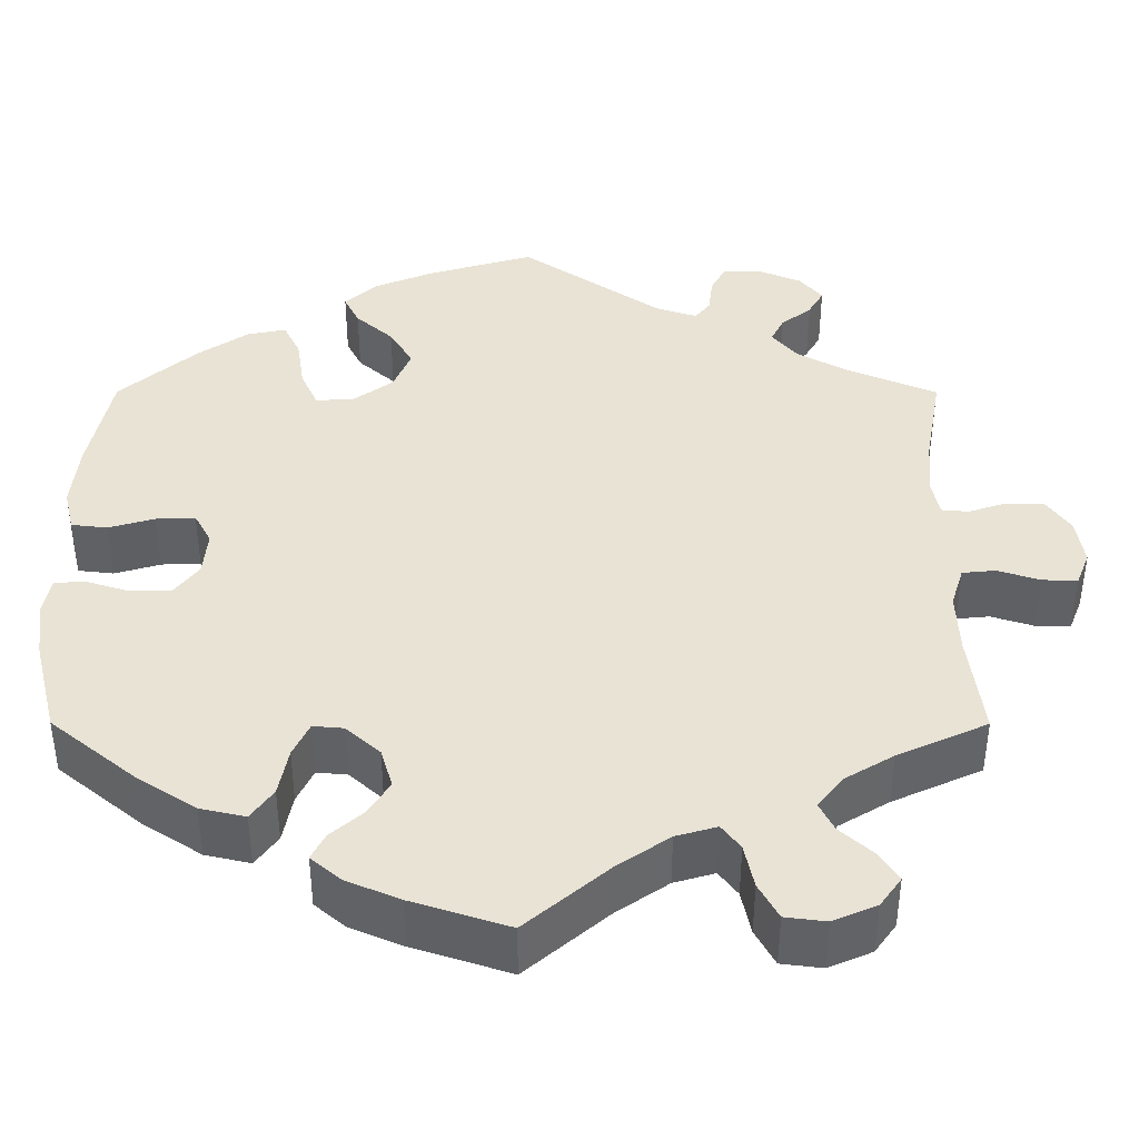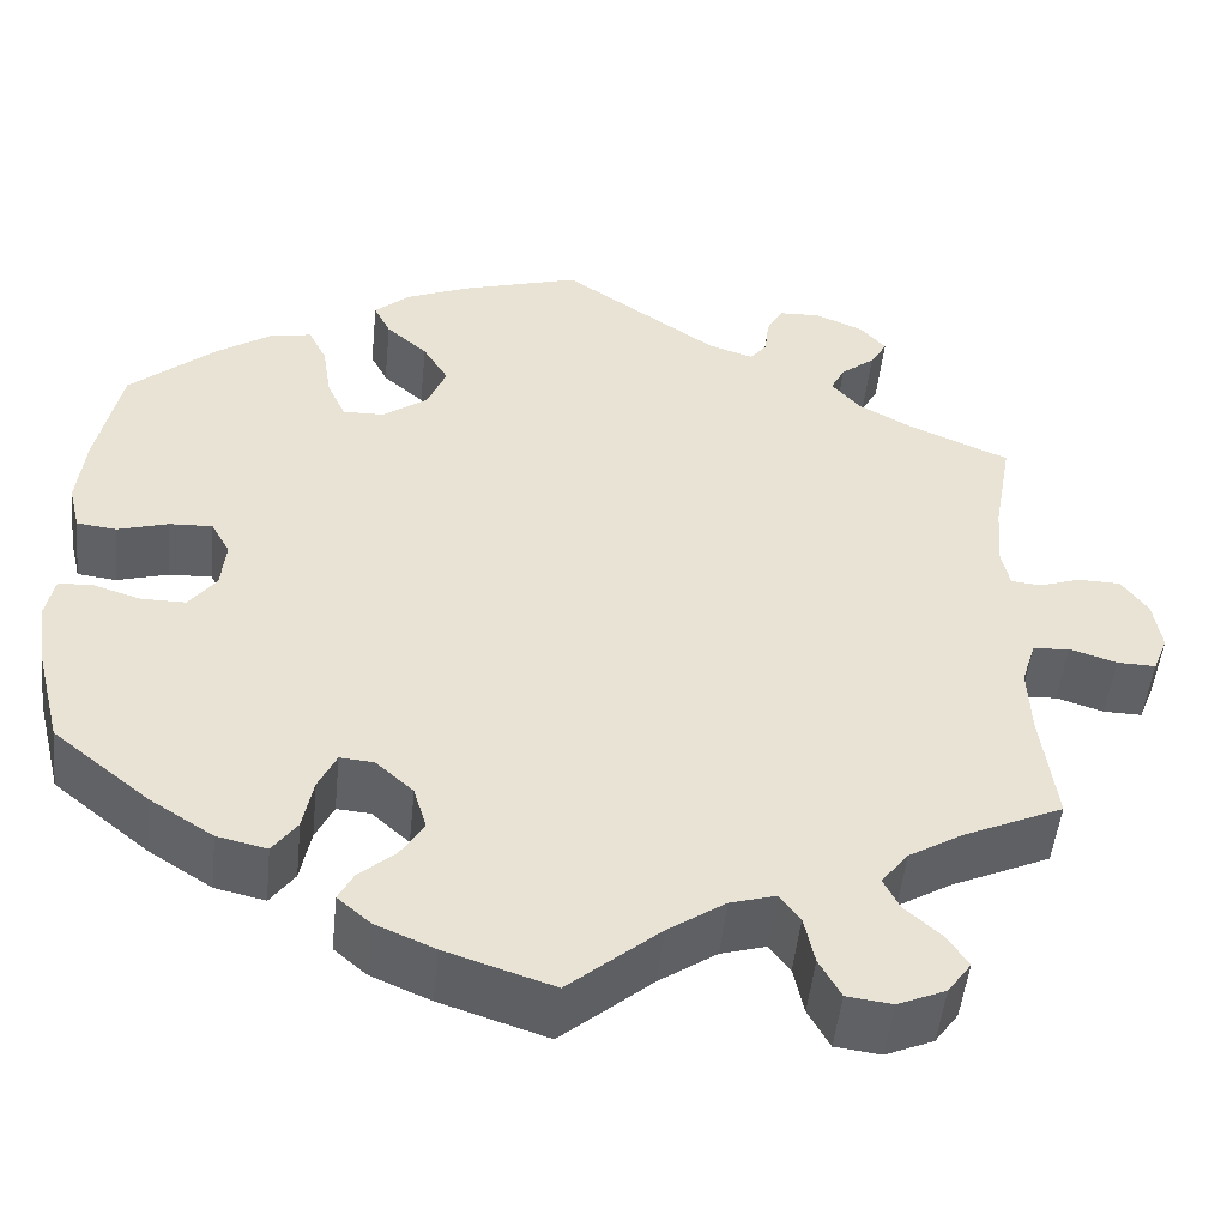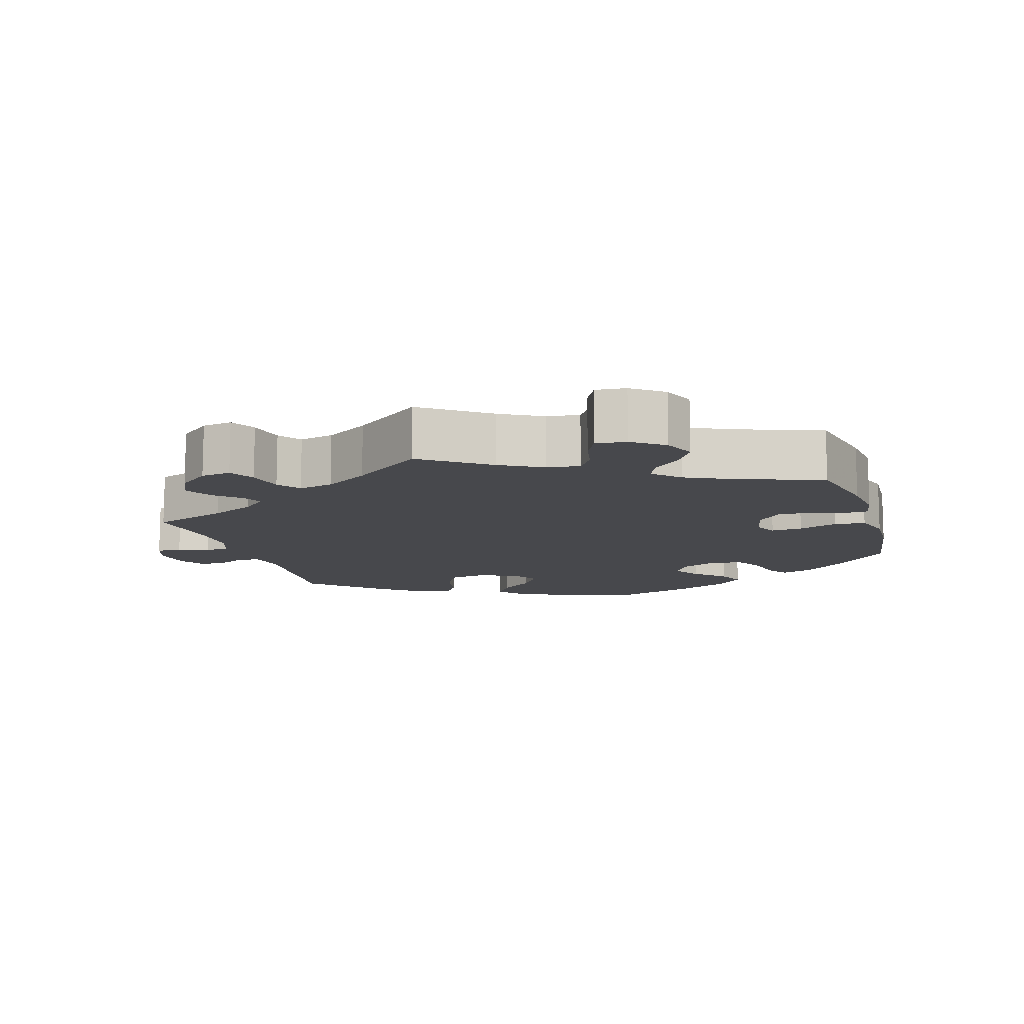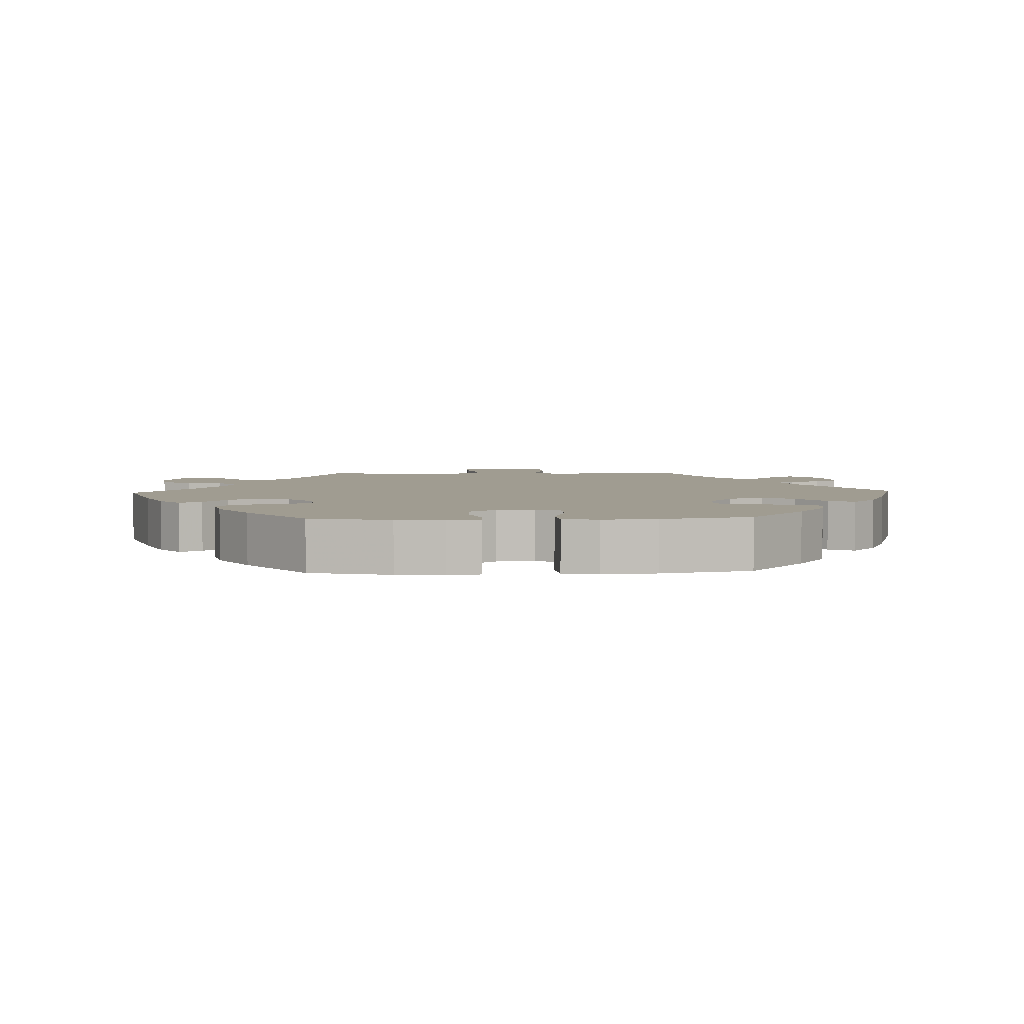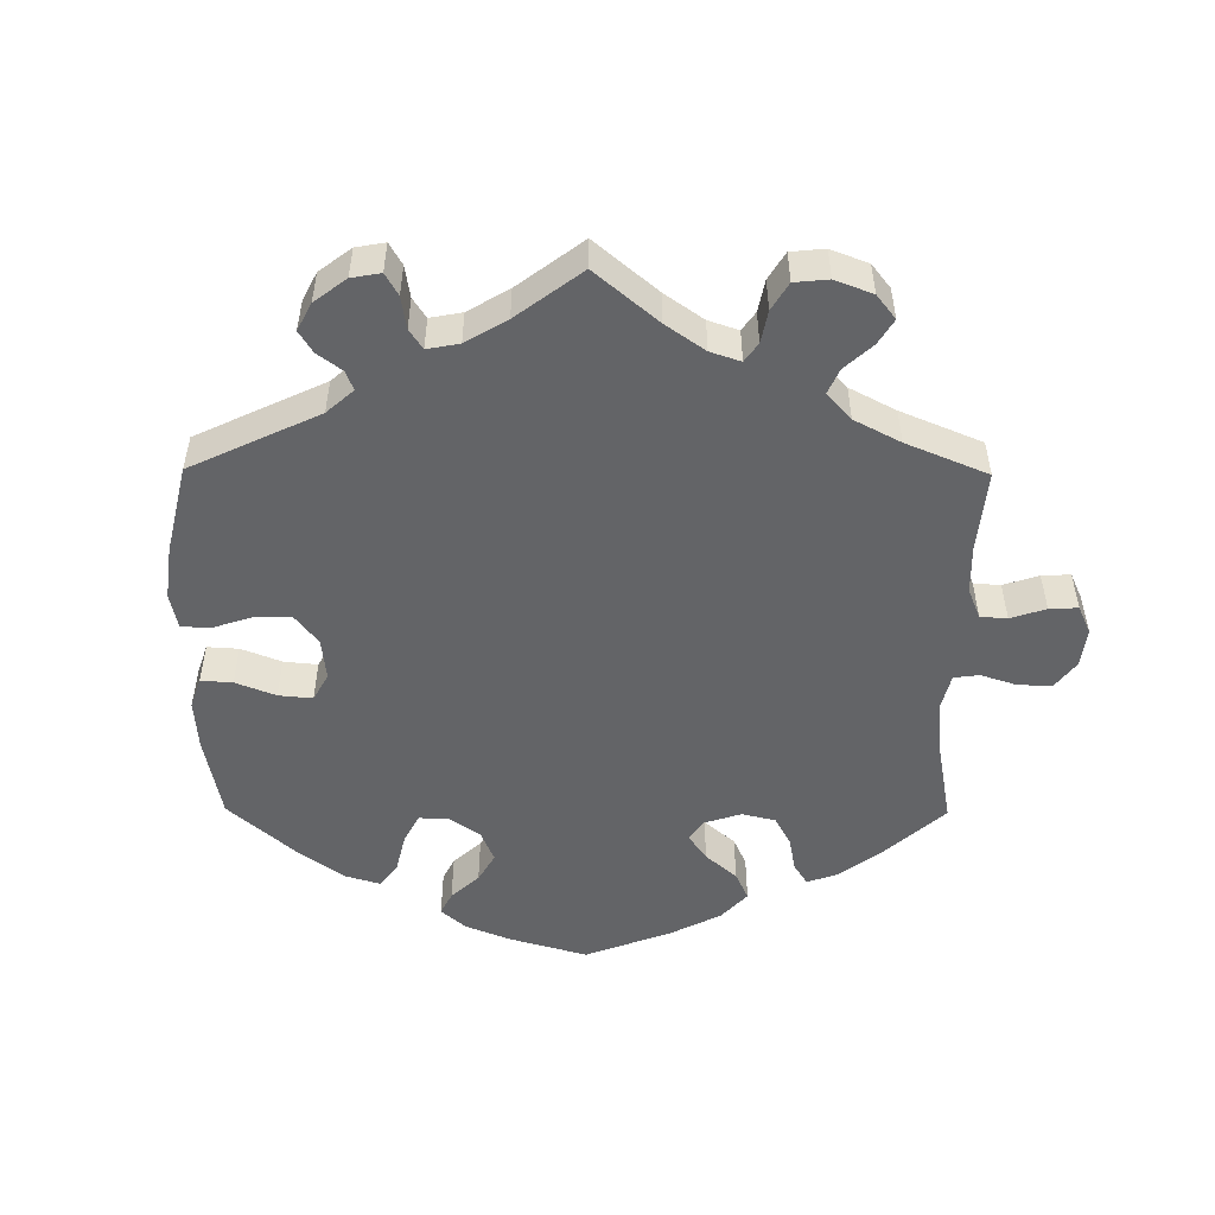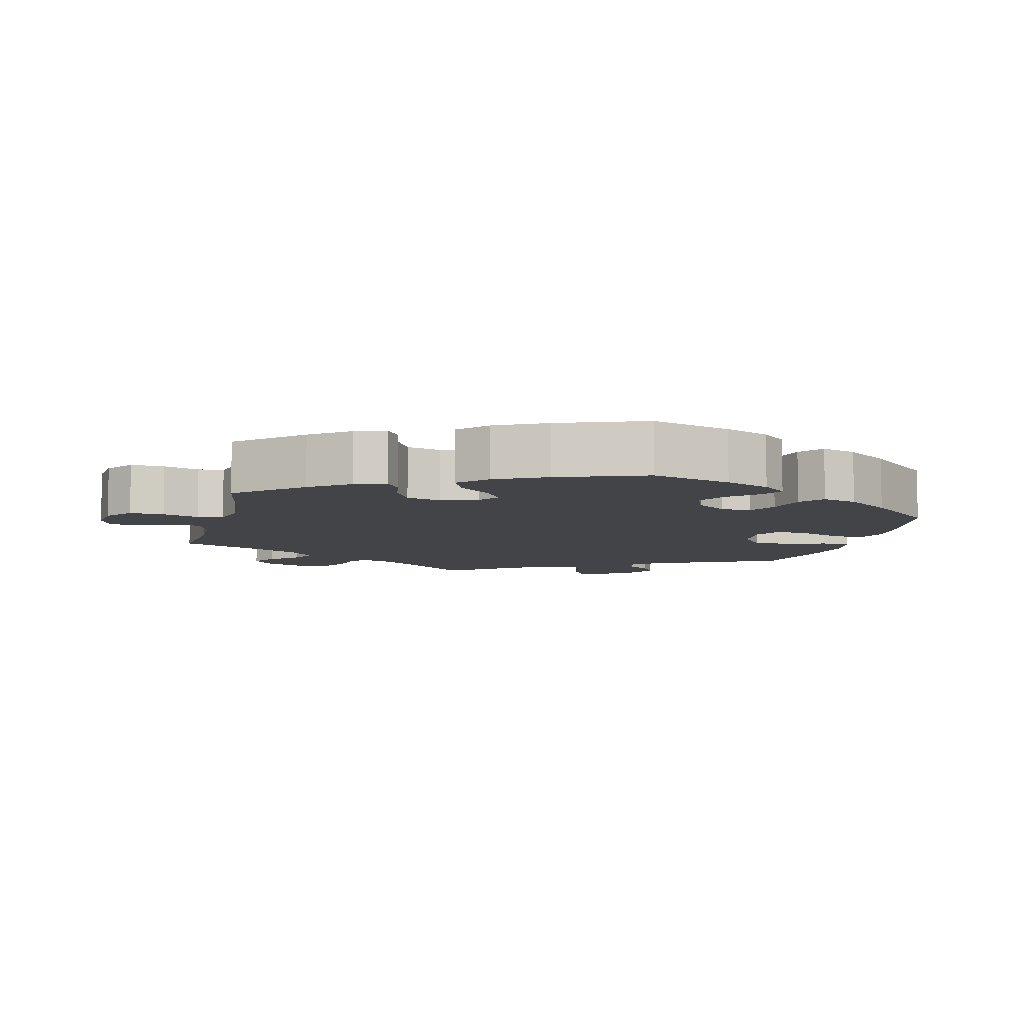
<metadata>
{"format":"obj","ext":"obj","renderer":"f3d","projection":"perspective","resolution":1024,"background":"white","views":[{"elev":-48.9,"azim":-0.1,"up":"+Z"},{"elev":-49.9,"azim":-5.9,"up":"+Z"},{"elev":-11.6,"azim":137.1,"up":"+Y"},{"elev":4.4,"azim":-92.5,"up":"+Y"},{"elev":-51.2,"azim":59.5,"up":"+Y"},{"elev":-7.8,"azim":-134.4,"up":"+Y"}]}
</metadata>
<code>
v 0.395 0.07 -0.337
v 0.337 0.07 -0.372
v 0.308 0.07 -0.409
v 0.325 0.07 -0.443
v 0.364 0.07 -0.478
v 0.386 0.07 -0.512
v 0.361 0.07 -0.547
v 0.31 0.07 -0.569
v 0.262 0.07 -0.563
v 0.239 0.07 -0.521
v 0.228 0.07 -0.469
v 0.206 0.07 -0.44
v 0.158 0.07 -0.454
v 0.097 0.07 -0.496
v 0.001 0.07 -0.578
v -0.113 0.07 -0.541
v -0.176 0.07 -0.514
v -0.211 0.07 -0.484
v -0.195 0.07 -0.453
v -0.157 0.07 -0.42
v -0.132 0.07 -0.38
v -0.146 0.07 -0.333
v -0.186 0.07 -0.297
v -0.222 0.07 -0.294
v -0.241 0.07 -0.334
v -0.252 0.07 -0.391
v -0.278 0.07 -0.427
v -0.331 0.07 -0.415
v -0.398 0.07 -0.372
v -0.5 0.07 -0.289
v -0.528 0.07 -0.176
v -0.537 0.07 -0.109
v -0.528 0.07 -0.064
v -0.492 0.07 -0.062
v -0.441 0.07 -0.078
v -0.394 0.07 -0.078
v -0.365 0.07 -0.04
v -0.36 0.07 0.013
v -0.38 0.07 0.05
v -0.426 0.07 0.048
v -0.48 0.07 0.032
v -0.522 0.07 0.037
v -0.534 0.07 0.087
v -0.526 0.07 0.163
v -0.5 0.07 0.289
v -0.409 0.07 0.368
v -0.35 0.07 0.408
v -0.305 0.07 0.417
v -0.285 0.07 0.377
v -0.276 0.07 0.317
v -0.256 0.07 0.273
v -0.212 0.07 0.274
v -0.164 0.07 0.309
v -0.144 0.07 0.358
v -0.171 0.07 0.403
v -0.215 0.07 0.442
v -0.233 0.07 0.478
v -0.195 0.07 0.512
v -0.125 0.07 0.541
v -0.001 0.07 0.578
v 0.164 0.07 0.464
v 0.212 0.07 0.448
v 0.23 0.07 0.471
v 0.235 0.07 0.513
v 0.252 0.07 0.545
v 0.296 0.07 0.547
v 0.348 0.07 0.525
v 0.375 0.07 0.493
v 0.357 0.07 0.462
v 0.321 0.07 0.433
v 0.306 0.07 0.403
v 0.336 0.07 0.368
v 0.395 0.07 0.335
v 0.501 0.07 0.29
v 0.481 0.07 0.177
v 0.475 0.07 0.11
v 0.484 0.07 0.066
v 0.516 0.07 0.063
v 0.56 0.07 0.078
v 0.605 0.07 0.077
v 0.633 0.07 0.038
v 0.642 0.07 -0.018
v 0.626 0.07 -0.058
v 0.585 0.07 -0.057
v 0.535 0.07 -0.041
v 0.496 0.07 -0.045
v 0.481 0.07 -0.093
v 0.484 0.07 -0.166
v 0.5 0.07 -0.289
v 0.395 0 -0.337
v 0.337 0 -0.372
v 0.308 0 -0.409
v 0.325 0 -0.443
v 0.364 0 -0.478
v 0.386 0 -0.512
v 0.361 0 -0.547
v 0.31 0 -0.569
v 0.262 0 -0.563
v 0.239 0 -0.521
v 0.228 0 -0.469
v 0.206 0 -0.44
v 0.158 0 -0.454
v 0.097 0 -0.496
v 0.001 0 -0.578
v -0.113 0 -0.541
v -0.176 0 -0.514
v -0.211 0 -0.484
v -0.195 0 -0.453
v -0.157 0 -0.42
v -0.132 0 -0.38
v -0.146 0 -0.333
v -0.186 0 -0.297
v -0.222 0 -0.294
v -0.241 0 -0.334
v -0.252 0 -0.391
v -0.278 0 -0.427
v -0.331 0 -0.415
v -0.398 0 -0.372
v -0.5 0 -0.289
v -0.528 0 -0.176
v -0.537 0 -0.109
v -0.528 0 -0.064
v -0.492 0 -0.062
v -0.441 0 -0.078
v -0.394 0 -0.078
v -0.365 0 -0.04
v -0.36 0 0.013
v -0.38 0 0.05
v -0.426 0 0.048
v -0.48 0 0.032
v -0.522 0 0.037
v -0.534 0 0.087
v -0.526 0 0.163
v -0.5 0 0.289
v -0.409 0 0.368
v -0.35 0 0.408
v -0.305 0 0.417
v -0.285 0 0.377
v -0.276 0 0.317
v -0.256 0 0.273
v -0.212 0 0.274
v -0.164 0 0.309
v -0.144 0 0.358
v -0.171 0 0.403
v -0.215 0 0.442
v -0.233 0 0.478
v -0.195 0 0.512
v -0.125 0 0.541
v -0.001 0 0.578
v 0.164 0 0.464
v 0.212 0 0.448
v 0.23 0 0.471
v 0.235 0 0.513
v 0.252 0 0.545
v 0.296 0 0.547
v 0.348 0 0.525
v 0.375 0 0.493
v 0.357 0 0.462
v 0.321 0 0.433
v 0.306 0 0.403
v 0.336 0 0.368
v 0.395 0 0.335
v 0.501 0 0.29
v 0.481 0 0.177
v 0.475 0 0.11
v 0.484 0 0.066
v 0.516 0 0.063
v 0.56 0 0.078
v 0.605 0 0.077
v 0.633 0 0.038
v 0.642 0 -0.018
v 0.626 0 -0.058
v 0.585 0 -0.057
v 0.535 0 -0.041
v 0.496 0 -0.045
v 0.481 0 -0.093
v 0.484 0 -0.166
v 0.5 0 -0.289
f 88 89 1
f 87 88 1 2
f 86 87 2 3
f 82 83 84 85
f 82 85 86
f 81 82 86
f 78 79 80 81
f 77 78 81 86
f 76 77 86 3
f 73 74 75
f 72 73 75 76
f 71 72 76 3
f 67 68 69 70
f 67 70 71
f 66 67 71
f 63 64 65 66
f 62 63 66 71
f 61 62 71 3
f 59 60 61 3
f 55 56 57 58
f 54 55 58 59
f 47 48 49 50
f 47 50 51
f 46 47 51
f 45 46 51
f 44 45 51
f 43 44 51 52
f 40 41 42 43
f 39 40 43 52
f 32 33 34 35
f 32 35 36
f 31 32 36
f 30 31 36
f 29 30 36 37
f 25 26 27 28
f 24 25 28 29
f 17 18 19 20
f 17 20 21
f 14 15 16 17
f 13 14 17 21
f 12 13 21 22
f 8 9 10 11
f 8 11 12
f 7 8 12
f 4 5 6 7
f 3 4 7 12
f 54 59 3 12
f 38 39 52 53
f 37 38 53
f 24 29 37 53
f 23 24 53 54
f 12 22 23 54
f 90 178 177
f 91 90 177 176
f 92 91 176 175
f 174 173 172 171
f 175 174 171
f 175 171 170
f 170 169 168 167
f 175 170 167 166
f 92 175 166 165
f 164 163 162
f 165 164 162 161
f 92 165 161 160
f 159 158 157 156
f 160 159 156
f 160 156 155
f 155 154 153 152
f 160 155 152 151
f 92 160 151 150
f 92 150 149 148
f 147 146 145 144
f 148 147 144 143
f 139 138 137 136
f 140 139 136
f 140 136 135
f 140 135 134
f 140 134 133
f 141 140 133 132
f 132 131 130 129
f 141 132 129 128
f 124 123 122 121
f 125 124 121
f 125 121 120
f 125 120 119
f 126 125 119 118
f 117 116 115 114
f 118 117 114 113
f 109 108 107 106
f 110 109 106
f 106 105 104 103
f 110 106 103 102
f 111 110 102 101
f 100 99 98 97
f 101 100 97
f 101 97 96
f 96 95 94 93
f 101 96 93 92
f 101 92 148 143
f 142 141 128 127
f 142 127 126
f 142 126 118 113
f 143 142 113 112
f 143 112 111 101
f 1 90 91 2
f 2 91 92 3
f 3 92 93 4
f 4 93 94 5
f 5 94 95 6
f 6 95 96 7
f 7 96 97 8
f 8 97 98 9
f 9 98 99 10
f 10 99 100 11
f 11 100 101 12
f 12 101 102 13
f 13 102 103 14
f 14 103 104 15
f 15 104 105 16
f 16 105 106 17
f 17 106 107 18
f 18 107 108 19
f 19 108 109 20
f 20 109 110 21
f 21 110 111 22
f 22 111 112 23
f 23 112 113 24
f 24 113 114 25
f 25 114 115 26
f 26 115 116 27
f 27 116 117 28
f 28 117 118 29
f 29 118 119 30
f 30 119 120 31
f 31 120 121 32
f 32 121 122 33
f 33 122 123 34
f 34 123 124 35
f 35 124 125 36
f 36 125 126 37
f 37 126 127 38
f 38 127 128 39
f 39 128 129 40
f 40 129 130 41
f 41 130 131 42
f 42 131 132 43
f 43 132 133 44
f 44 133 134 45
f 45 134 135 46
f 46 135 136 47
f 47 136 137 48
f 48 137 138 49
f 49 138 139 50
f 50 139 140 51
f 51 140 141 52
f 52 141 142 53
f 53 142 143 54
f 54 143 144 55
f 55 144 145 56
f 56 145 146 57
f 57 146 147 58
f 58 147 148 59
f 59 148 149 60
f 60 149 150 61
f 61 150 151 62
f 62 151 152 63
f 63 152 153 64
f 64 153 154 65
f 65 154 155 66
f 66 155 156 67
f 67 156 157 68
f 68 157 158 69
f 69 158 159 70
f 70 159 160 71
f 71 160 161 72
f 72 161 162 73
f 73 162 163 74
f 74 163 164 75
f 75 164 165 76
f 76 165 166 77
f 77 166 167 78
f 78 167 168 79
f 79 168 169 80
f 80 169 170 81
f 81 170 171 82
f 82 171 172 83
f 83 172 173 84
f 84 173 174 85
f 85 174 175 86
f 86 175 176 87
f 87 176 177 88
f 88 177 178 89
f 89 178 90 1

</code>
